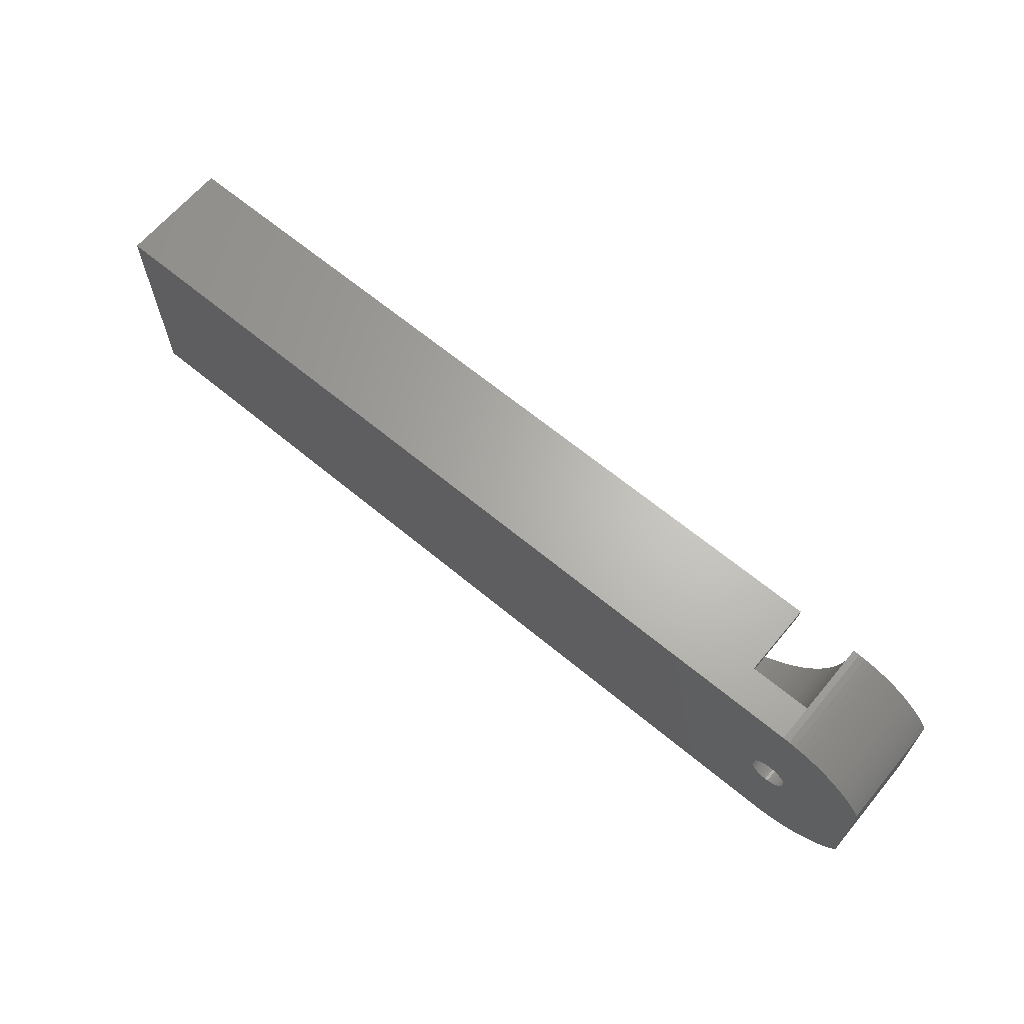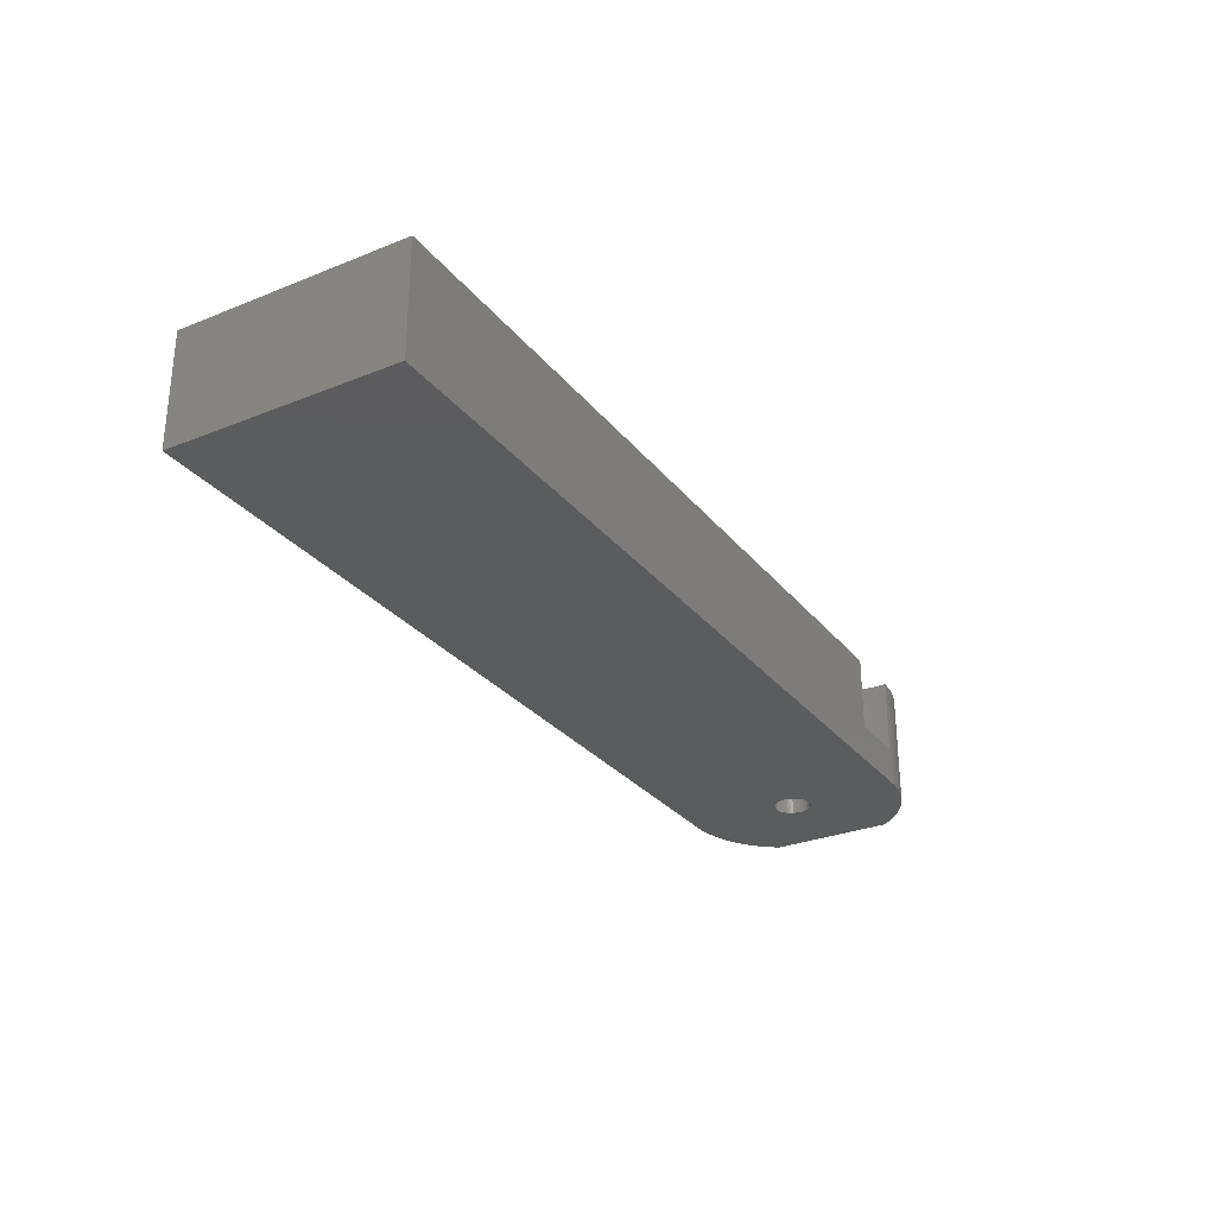
<metadata>
{"format":"stl","ext":"stl","renderer":"f3d","projection":"perspective","resolution":1024,"background":"white","views":[{"elev":65.0,"azim":-140.1,"up":"+Y"},{"elev":-29.1,"azim":120.8,"up":"+Z"}]}
</metadata>
<code>
# stl→obj: 423 verts, 846 faces
v -20 -6 -1.776e-15
v -20 -6 6
v -20.35 -5.99 0
v -20.35 -5.99 6
v -20.69 -5.96 0
v -20.69 -5.96 6
v -21.04 -5.91 0
v -21.04 -5.91 6
v -21.38 -5.84 0
v -21.38 -5.84 6
v -21.71 -5.75 0
v -21.71 -5.75 6
v -22.04 -5.641 0
v -22.04 -5.641 6
v -22.37 -5.513 0
v -22.37 -5.513 6
v -22.68 -5.367 0
v -22.68 -5.367 6
v -22.99 -5.202 0
v -22.99 -5.202 6
v -23.29 -5.02 0
v -23.29 -5.02 6
v -23.57 -4.822 0
v -23.57 -4.822 6
v -23.84 -4.607 0
v -23.84 -4.607 6
v -24.1 -4.377 0
v -24.1 -4.377 6
v -24.35 -4.131 0
v -24.35 -4.131 6
v -24.58 -3.873 0
v -24.58 -3.873 6
v -24.8 -3.601 0
v -24.8 -3.601 6
v -25 -3.317 0
v -25 -3.317 6
v -20 1 0
v -25 3.317 0
v -24.8 3.601 0
v -24.58 3.873 0
v -24.35 4.131 0
v -24.1 4.377 0
v -23.84 4.607 0
v -23.57 4.822 0
v -23.29 5.02 0
v -22.99 5.202 0
v -22.68 5.367 0
v -22.37 5.513 0
v -22.04 5.641 0
v -21.71 5.75 0
v -21.38 5.84 0
v -21.04 5.91 0
v -20.69 5.96 0
v -20.35 5.99 0
v -20 6 -8.882e-16
v 25 6 0
v -19.86 0.9898 0
v -20.65 0.7557 0
v -20.76 0.6549 0
v -20.84 0.5406 0
v -20.91 0.4154 0
v -20.96 0.2817 0
v -20.99 0.1423 0
v -21 1.225e-16 0
v -20.99 -0.1423 0
v -20.96 -0.2817 0
v -20.91 -0.4154 0
v -20.84 -0.5406 0
v -20.76 -0.6549 0
v -20.65 -0.7557 0
v -20.54 -0.8413 0
v -20.42 -0.9096 0
v -20.28 -0.9595 0
v -20.14 -0.9898 0
v -20 -1 0
v -20.14 0.9898 0
v -20.28 0.9595 0
v -20.42 0.9096 0
v -20.54 0.8413 0
v 25 -6 0
v -19.86 -0.9898 0
v -19.72 -0.9595 0
v -19.58 -0.9096 0
v -19.46 -0.8413 0
v -19.35 -0.7557 0
v -19.24 -0.6549 0
v -19.16 -0.5406 0
v -19.09 -0.4154 0
v -19.04 -0.2817 0
v -19.01 -0.1423 0
v -19 0 0
v -19.01 0.1423 0
v -19.04 0.2817 0
v -19.09 0.4154 0
v -19.16 0.5406 0
v -19.24 0.6549 0
v -19.35 0.7557 0
v -19.46 0.8413 0
v -19.58 0.9096 0
v -19.72 0.9595 0
v 25 6 6
v -16.7 6 6
v -16.7 6 2
v -20 6 2
v 25 -6 6
v -3.691 2.369 6
v -15.5 2.1 6
v -3.831 2.262 6
v -3.956 2.138 6
v -18.24 0.3204 6
v -19.24 0.6549 6
v -19.16 0.5406 6
v -19.09 0.4154 6
v -19.04 0.2817 6
v -17.38 -0.7706 6
v -19.16 -0.5406 6
v -19.24 -0.6549 6
v -19.35 -0.7557 6
v -20 1 6
v -19.86 0.9898 6
v -18.73 1.11 6
v -18.95 1.52 6
v -19.14 1.941 6
v -19.32 2.37 6
v -19.48 2.806 6
v -19.62 3.25 6
v -19.73 3.699 6
v -19.83 4.153 6
v -19.9 4.612 6
v -19.96 5.073 6
v -19.99 5.536 6
v -20 6 6
v -20.35 5.99 6
v -20.69 5.96 6
v -21.04 5.91 6
v -21.38 5.84 6
v -21.71 5.75 6
v -22.04 5.641 6
v -22.37 5.513 6
v -22.68 5.367 6
v -22.99 5.202 6
v -23.29 5.02 6
v -23.57 4.822 6
v -23.84 4.607 6
v -24.1 4.377 6
v -24.35 4.131 6
v -24.58 3.873 6
v -24.8 3.601 6
v -25 3.317 6
v -20 -1 6
v -20.14 -0.9898 6
v -20.28 -0.9595 6
v -20.42 -0.9096 6
v -20.54 -0.8413 6
v -20.65 -0.7557 6
v -20.76 -0.6549 6
v -20.84 -0.5406 6
v -20.91 -0.4154 6
v -20.96 -0.2817 6
v -20.99 -0.1423 6
v -21 1.225e-16 6
v -20.99 0.1423 6
v -20.96 0.2817 6
v -20.91 0.4154 6
v -20.84 0.5406 6
v -20.76 0.6549 6
v -20.65 0.7557 6
v -20.54 0.8413 6
v -20.42 0.9096 6
v -20.28 0.9595 6
v -20.14 0.9898 6
v -15.71 2.417 6
v -3.539 2.46 6
v -3.378 2.531 6
v -3.209 2.582 6
v -3.035 2.613 6
v -2.859 2.623 6
v -15.89 2.745 6
v -2.341 2.526 6
v -2.18 2.453 6
v -2.029 2.361 6
v -1.891 2.252 6
v -1.766 2.127 6
v -1.657 1.988 6
v -1.566 1.837 6
v -1.494 1.676 6
v -1.441 1.507 6
v -1.409 1.334 6
v -1.398 1.158 6
v -1.409 0.9815 6
v -1.44 0.8079 6
v -1.492 0.6392 6
v -1.564 0.478 6
v -1.655 0.3266 6
v -1.894 -0.00821 6
v -2.146 -0.3329 6
v -2.412 -0.647 6
v -2.691 -0.95 6
v -3.009 -1.268 6
v -3.342 -1.572 6
v -3.688 -1.861 6
v -4.047 -2.134 6
v -4.418 -2.39 6
v -4.799 -2.63 6
v -5.191 -2.852 6
v -5.593 -3.056 6
v -6.003 -3.243 6
v -6.421 -3.41 6
v -6.847 -3.559 6
v -7.278 -3.688 6
v -7.715 -3.798 6
v -8.157 -3.889 6
v -8.602 -3.959 6
v -9.05 -4.01 6
v -9.499 -4.04 6
v -9.95 -4.05 6
v -16.34 3.781 6
v -16.21 3.428 6
v -16.06 3.082 6
v -2.683 2.612 6
v -2.509 2.579 6
v -16.69 5.624 6
v -16.66 5.249 6
v -16.61 4.876 6
v -16.54 4.506 6
v -16.45 4.141 6
v -18.49 0.7094 6
v -19.72 0.9595 6
v -19.58 0.9096 6
v -19.46 0.8413 6
v -19.35 0.7557 6
v -17.06 -1.106 6
v -19.46 -0.8413 6
v -19.58 -0.9096 6
v -19.72 -0.9595 6
v -19.86 -0.9898 6
v -10.41 -4.039 6
v -10.88 -4.007 6
v -11.34 -3.954 6
v -11.8 -3.879 6
v -12.25 -3.783 6
v -12.7 -3.666 6
v -13.14 -3.529 6
v -13.58 -3.371 6
v -14.01 -3.194 6
v -14.43 -2.996 6
v -14.84 -2.78 6
v -15.24 -2.545 6
v -15.63 -2.291 6
v -16.01 -2.02 6
v -16.37 -1.732 6
v -16.72 -1.427 6
v -4.066 2 6
v -15.28 1.794 6
v -4.287 1.703 6
v -4.523 1.419 6
v -15.05 1.501 6
v -4.774 1.148 6
v -14.8 1.22 6
v -5.039 0.8899 6
v -14.53 0.9543 6
v -5.318 0.6467 6
v -14.25 0.703 6
v -5.609 0.4186 6
v -13.96 0.4672 6
v -5.911 0.2063 6
v -13.65 0.2476 6
v -6.225 0.0104 6
v -13.33 0.04484 6
v -6.548 -0.1686 6
v -13.01 -0.1404 6
v -6.881 -0.3301 6
v -12.67 -0.3076 6
v -7.221 -0.4737 6
v -12.32 -0.4564 6
v -7.569 -0.599 6
v -11.97 -0.5862 6
v -7.923 -0.7056 6
v -11.61 -0.6967 6
v -8.282 -0.7933 6
v -11.24 -0.7875 6
v -8.646 -0.8617 6
v -10.87 -0.8584 6
v -9.012 -0.9107 6
v -10.5 -0.9093 6
v -9.38 -0.9402 6
v -10.13 -0.9398 6
v -9.75 -0.95 6
v -17.97 -0.05648 6
v -19.01 0.1423 6
v -19 0 6
v -17.68 -0.4204 6
v -19.01 -0.1423 6
v -19.04 -0.2817 6
v -19.09 -0.4154 6
v -12.7 -3.666 2
v -12.25 -3.783 2
v -11.8 -3.879 2
v -11.34 -3.954 2
v -10.88 -4.007 2
v -10.41 -4.039 2
v -9.95 -4.05 2
v -9.499 -4.04 2
v -9.05 -4.01 2
v -8.602 -3.959 2
v -8.157 -3.889 2
v -7.715 -3.798 2
v -7.278 -3.688 2
v -6.847 -3.559 2
v -6.421 -3.41 2
v -6.003 -3.243 2
v -5.593 -3.056 2
v -5.191 -2.852 2
v -4.799 -2.63 2
v -4.418 -2.39 2
v -4.047 -2.134 2
v -3.688 -1.861 2
v -3.342 -1.572 2
v -3.009 -1.268 2
v -2.691 -0.95 2
v -2.412 -0.647 2
v -2.146 -0.3329 2
v -1.894 -0.00821 2
v -1.655 0.3266 2
v -13.14 -3.529 2
v -13.58 -3.371 2
v -14.01 -3.194 2
v -14.43 -2.996 2
v -14.84 -2.78 2
v -15.24 -2.545 2
v -15.63 -2.291 2
v -16.01 -2.02 2
v -16.37 -1.732 2
v -16.72 -1.427 2
v -17.06 -1.106 2
v -17.38 -0.7706 2
v -17.68 -0.4204 2
v -17.97 -0.05648 2
v -18.24 0.3204 2
v -18.49 0.7094 2
v -18.73 1.11 2
v -18.95 1.52 2
v -19.14 1.941 2
v -19.32 2.37 2
v -19.48 2.806 2
v -19.62 3.25 2
v -19.73 3.699 2
v -19.83 4.153 2
v -19.9 4.612 2
v -19.96 5.073 2
v -19.99 5.536 2
v -3.035 2.613 2
v -2.683 2.612 2
v -2.859 2.623 2
v -7.569 -0.599 2
v -7.923 -0.7056 2
v -8.282 -0.7933 2
v -8.646 -0.8617 2
v -9.012 -0.9107 2
v -9.38 -0.9402 2
v -9.75 -0.95 2
v -11.24 -0.7875 2
v -11.61 -0.6967 2
v -11.97 -0.5862 2
v -12.32 -0.4564 2
v -10.13 -0.9398 2
v -10.5 -0.9093 2
v -10.87 -0.8584 2
v -2.509 2.579 2
v -3.209 2.582 2
v -2.341 2.526 2
v -3.378 2.531 2
v -2.18 2.453 2
v -3.539 2.46 2
v -2.029 2.361 2
v -3.691 2.369 2
v -1.891 2.252 2
v -3.831 2.262 2
v -1.766 2.127 2
v -3.956 2.138 2
v -1.657 1.988 2
v -4.066 2 2
v -1.566 1.837 2
v -4.287 1.703 2
v -1.494 1.676 2
v -1.441 1.507 2
v -4.523 1.419 2
v -1.409 1.334 2
v -1.398 1.158 2
v -4.774 1.148 2
v -1.409 0.9815 2
v -5.039 0.8899 2
v -1.44 0.8079 2
v -1.492 0.6392 2
v -5.318 0.6467 2
v -1.564 0.478 2
v -5.609 0.4186 2
v -5.911 0.2063 2
v -6.225 0.0104 2
v -6.548 -0.1686 2
v -6.881 -0.3301 2
v -7.221 -0.4737 2
v -16.69 5.624 2
v -16.66 5.249 2
v -16.61 4.876 2
v -16.54 4.506 2
v -16.45 4.141 2
v -16.34 3.781 2
v -16.21 3.428 2
v -16.06 3.082 2
v -15.89 2.745 2
v -15.71 2.417 2
v -15.5 2.1 2
v -15.28 1.794 2
v -15.05 1.501 2
v -14.8 1.22 2
v -14.53 0.9543 2
v -14.25 0.703 2
v -13.96 0.4672 2
v -13.65 0.2476 2
v -13.33 0.04484 2
v -13.01 -0.1404 2
v -12.67 -0.3076 2
f 1 2 3
f 3 2 4
f 3 4 5
f 5 4 6
f 5 6 7
f 7 6 8
f 7 8 9
f 9 8 10
f 9 10 11
f 11 10 12
f 11 12 13
f 13 12 14
f 13 14 15
f 15 14 16
f 15 16 17
f 17 16 18
f 17 18 19
f 19 18 20
f 19 20 21
f 21 20 22
f 21 22 23
f 23 22 24
f 23 24 25
f 25 24 26
f 25 26 27
f 27 26 28
f 27 28 29
f 29 28 30
f 29 30 31
f 31 30 32
f 31 32 33
f 33 32 34
f 33 34 35
f 35 34 36
f 37 38 39
f 37 39 40
f 37 40 41
f 37 41 42
f 37 42 43
f 37 43 44
f 37 44 45
f 37 45 46
f 37 46 47
f 37 47 48
f 37 48 49
f 37 49 50
f 37 50 51
f 37 51 52
f 37 52 53
f 37 53 54
f 37 54 55
f 37 55 56
f 37 56 57
f 35 58 59
f 35 59 60
f 35 60 61
f 35 61 62
f 35 62 63
f 35 63 64
f 35 64 65
f 35 65 66
f 35 66 67
f 35 67 68
f 35 68 69
f 35 69 70
f 35 70 71
f 35 71 72
f 35 72 73
f 35 73 74
f 35 74 75
f 35 75 1
f 38 37 76
f 38 76 77
f 38 77 78
f 38 78 79
f 38 79 58
f 38 58 35
f 1 3 5
f 1 5 7
f 1 7 9
f 1 9 11
f 1 11 13
f 1 13 15
f 1 15 17
f 1 17 19
f 1 19 21
f 1 21 23
f 1 23 25
f 1 25 27
f 1 27 29
f 1 29 31
f 1 31 33
f 1 33 35
f 80 1 75
f 80 75 81
f 80 81 82
f 80 82 83
f 80 83 84
f 80 84 85
f 80 85 86
f 80 86 87
f 80 87 88
f 80 88 89
f 80 89 90
f 80 90 91
f 80 91 92
f 80 92 93
f 80 93 94
f 80 94 95
f 80 95 96
f 80 96 97
f 80 97 98
f 80 98 99
f 80 99 100
f 80 100 57
f 80 57 56
f 101 56 102
f 102 56 103
f 56 55 103
f 103 55 104
f 105 2 80
f 80 2 1
f 106 107 108
f 107 109 108
f 110 111 112
f 110 112 113
f 113 114 110
f 115 116 117
f 115 117 118
f 119 120 121
f 119 121 122
f 119 122 123
f 119 123 124
f 119 124 125
f 119 125 126
f 119 126 127
f 119 127 128
f 119 128 129
f 119 129 130
f 119 130 131
f 119 131 132
f 119 132 133
f 119 133 134
f 119 134 135
f 119 135 136
f 119 136 137
f 119 137 138
f 119 138 139
f 119 139 140
f 119 140 141
f 119 141 142
f 119 142 143
f 119 143 144
f 119 144 145
f 119 145 146
f 119 146 147
f 119 147 148
f 119 148 149
f 36 2 150
f 36 150 151
f 36 151 152
f 36 152 153
f 36 153 154
f 36 154 155
f 36 155 156
f 36 156 157
f 36 157 158
f 36 158 159
f 36 159 160
f 36 160 161
f 36 161 162
f 36 162 163
f 36 163 164
f 36 164 165
f 36 165 166
f 36 166 167
f 149 36 167
f 149 167 168
f 149 168 169
f 149 169 170
f 149 170 171
f 149 171 119
f 2 36 34
f 2 34 32
f 2 32 30
f 2 30 28
f 2 28 26
f 2 26 24
f 2 24 22
f 2 22 20
f 2 20 18
f 2 18 16
f 2 16 14
f 2 14 12
f 2 12 10
f 2 10 8
f 2 8 6
f 2 6 4
f 172 107 106
f 172 106 173
f 172 173 174
f 172 174 175
f 172 175 176
f 172 176 177
f 172 177 178
f 105 179 180
f 105 180 181
f 105 181 182
f 105 182 183
f 105 183 184
f 105 184 185
f 105 185 186
f 105 186 187
f 105 187 188
f 105 188 189
f 105 189 190
f 105 190 191
f 105 191 192
f 105 192 193
f 105 193 194
f 105 194 195
f 105 195 196
f 105 196 197
f 105 197 198
f 105 198 199
f 105 199 200
f 105 200 201
f 105 201 202
f 105 202 203
f 105 203 204
f 105 204 205
f 105 205 206
f 105 206 207
f 105 207 208
f 105 208 209
f 105 209 210
f 105 210 211
f 105 211 212
f 105 212 213
f 105 213 214
f 105 214 215
f 105 215 216
f 105 216 2
f 177 217 218
f 177 218 219
f 177 219 178
f 220 221 222
f 220 222 223
f 220 223 224
f 220 224 225
f 220 225 226
f 220 226 217
f 220 217 177
f 101 102 222
f 101 222 221
f 101 221 179
f 101 179 105
f 227 121 120
f 227 120 228
f 227 228 229
f 227 229 230
f 227 230 231
f 227 231 111
f 227 111 110
f 232 115 118
f 232 118 233
f 232 233 234
f 232 234 235
f 232 235 236
f 232 236 150
f 2 216 237
f 2 237 238
f 2 238 239
f 2 239 240
f 2 240 241
f 2 241 242
f 2 242 243
f 2 243 244
f 2 244 245
f 2 245 246
f 2 246 247
f 2 247 248
f 2 248 249
f 2 249 250
f 2 250 251
f 2 251 252
f 2 252 232
f 2 232 150
f 109 107 253
f 253 107 254
f 253 254 255
f 255 254 256
f 256 254 257
f 256 257 258
f 258 257 259
f 258 259 260
f 260 259 261
f 260 261 262
f 262 261 263
f 262 263 264
f 264 263 265
f 264 265 266
f 266 265 267
f 266 267 268
f 268 267 269
f 268 269 270
f 270 269 271
f 270 271 272
f 272 271 273
f 272 273 274
f 274 273 275
f 274 275 276
f 276 275 277
f 276 277 278
f 278 277 279
f 278 279 280
f 280 279 281
f 280 281 282
f 282 281 283
f 282 283 284
f 284 283 285
f 284 285 286
f 286 285 287
f 286 287 288
f 110 114 289
f 289 114 290
f 289 290 291
f 289 291 292
f 292 291 293
f 292 293 294
f 116 115 295
f 295 115 292
f 295 292 294
f 56 101 80
f 80 101 105
f 296 241 297
f 297 241 240
f 297 240 298
f 298 240 239
f 298 239 299
f 299 239 238
f 299 238 300
f 300 238 237
f 300 237 301
f 301 237 216
f 301 216 302
f 302 216 215
f 302 215 303
f 303 215 214
f 303 214 304
f 304 214 213
f 304 213 305
f 305 213 212
f 305 212 306
f 306 212 211
f 306 211 307
f 307 211 210
f 307 210 308
f 308 210 209
f 308 209 309
f 309 209 208
f 309 208 310
f 310 208 207
f 310 207 311
f 311 207 206
f 311 206 312
f 312 206 205
f 312 205 313
f 313 205 204
f 313 204 314
f 314 204 203
f 314 203 315
f 315 203 202
f 315 202 316
f 316 202 201
f 316 201 317
f 317 201 200
f 317 200 318
f 318 200 199
f 318 199 319
f 319 199 198
f 319 198 320
f 320 198 197
f 320 197 321
f 321 197 196
f 321 196 322
f 322 196 195
f 322 195 323
f 323 195 194
f 323 194 324
f 241 296 242
f 242 296 325
f 242 325 243
f 243 325 326
f 243 326 244
f 244 326 327
f 244 327 245
f 245 327 328
f 245 328 246
f 246 328 329
f 246 329 247
f 247 329 330
f 247 330 248
f 248 330 331
f 248 331 249
f 249 331 332
f 249 332 250
f 250 332 333
f 250 333 251
f 251 333 334
f 251 334 252
f 252 334 335
f 252 335 232
f 232 335 336
f 232 336 115
f 115 336 337
f 115 337 292
f 292 337 338
f 292 338 289
f 289 338 339
f 289 339 110
f 110 339 340
f 110 340 227
f 227 340 341
f 227 341 121
f 121 341 342
f 121 342 122
f 122 342 343
f 122 343 123
f 123 343 344
f 123 344 124
f 124 344 345
f 124 345 125
f 125 345 346
f 125 346 126
f 126 346 347
f 126 347 127
f 127 347 348
f 127 348 128
f 128 348 349
f 128 349 129
f 129 349 350
f 129 350 130
f 130 350 351
f 130 351 131
f 131 351 104
f 131 104 132
f 352 353 354
f 319 334 318
f 320 321 355
f 320 355 356
f 320 356 357
f 320 357 358
f 320 358 359
f 320 359 360
f 320 360 361
f 336 362 363
f 336 363 364
f 336 364 365
f 336 365 337
f 335 334 319
f 335 319 320
f 335 320 361
f 335 361 366
f 335 366 367
f 335 367 368
f 335 368 362
f 335 362 336
f 353 352 369
f 369 352 370
f 369 370 371
f 371 370 372
f 371 372 373
f 373 372 374
f 373 374 375
f 375 374 376
f 375 376 377
f 377 376 378
f 377 378 379
f 379 378 380
f 379 380 381
f 381 380 382
f 381 382 383
f 383 382 384
f 383 384 385
f 385 384 386
f 386 384 387
f 386 387 388
f 388 387 389
f 389 387 390
f 389 390 391
f 391 390 392
f 391 392 393
f 393 392 394
f 394 392 395
f 394 395 396
f 396 395 397
f 396 397 324
f 324 397 398
f 324 398 323
f 323 398 399
f 323 399 322
f 322 399 400
f 322 400 401
f 322 401 321
f 321 401 402
f 321 402 355
f 103 104 403
f 403 104 351
f 403 351 404
f 404 351 350
f 404 350 405
f 405 350 349
f 405 349 406
f 406 349 407
f 407 349 348
f 407 348 408
f 408 348 347
f 408 347 409
f 409 347 346
f 409 346 410
f 410 346 411
f 411 346 345
f 411 345 412
f 412 345 344
f 412 344 413
f 413 344 343
f 413 343 414
f 414 343 415
f 415 343 342
f 415 342 416
f 416 342 341
f 416 341 417
f 417 341 340
f 417 340 418
f 418 340 419
f 419 340 339
f 419 339 420
f 420 339 421
f 421 339 338
f 421 338 422
f 422 338 423
f 423 338 337
f 423 337 365
f 318 334 317
f 317 334 333
f 317 333 316
f 316 333 332
f 316 332 315
f 315 332 331
f 315 331 314
f 314 331 330
f 314 330 313
f 313 330 329
f 313 329 312
f 312 329 328
f 312 328 311
f 311 328 327
f 311 327 310
f 310 327 326
f 310 326 309
f 309 326 325
f 309 325 308
f 308 325 296
f 308 296 307
f 307 296 297
f 307 297 306
f 306 297 298
f 306 298 305
f 305 298 299
f 305 299 304
f 304 299 300
f 304 300 303
f 303 300 301
f 303 301 302
f 55 54 104
f 38 149 39
f 39 149 148
f 39 148 40
f 40 148 147
f 40 147 41
f 41 147 146
f 41 146 42
f 42 146 145
f 42 145 43
f 43 145 144
f 43 144 44
f 44 144 143
f 44 143 45
f 45 143 142
f 45 142 46
f 46 142 141
f 46 141 47
f 47 141 140
f 47 140 48
f 48 140 139
f 48 139 49
f 49 139 138
f 49 138 50
f 50 138 137
f 50 137 51
f 51 137 136
f 51 136 52
f 52 136 135
f 52 135 53
f 53 135 134
f 53 134 54
f 54 134 133
f 54 133 104
f 104 133 132
f 35 36 38
f 38 36 149
f 37 171 76
f 76 171 170
f 76 170 77
f 77 170 169
f 77 169 78
f 78 169 168
f 78 168 79
f 79 168 167
f 79 167 58
f 58 167 166
f 58 166 59
f 59 166 165
f 59 165 60
f 60 165 164
f 60 164 61
f 61 164 163
f 61 163 62
f 62 163 162
f 62 162 63
f 63 162 161
f 63 161 64
f 171 37 119
f 119 37 57
f 119 57 120
f 120 57 100
f 120 100 228
f 228 100 99
f 228 99 229
f 229 99 98
f 229 98 230
f 230 98 97
f 230 97 231
f 231 97 96
f 231 96 111
f 111 96 95
f 111 95 112
f 112 95 94
f 112 94 113
f 113 94 93
f 113 93 114
f 114 93 92
f 114 92 290
f 290 92 91
f 290 91 291
f 75 236 81
f 81 236 235
f 81 235 82
f 82 235 234
f 82 234 83
f 83 234 233
f 83 233 84
f 84 233 118
f 84 118 85
f 85 118 117
f 85 117 86
f 86 117 116
f 86 116 87
f 87 116 295
f 87 295 88
f 88 295 294
f 88 294 89
f 89 294 293
f 89 293 90
f 90 293 291
f 90 291 91
f 236 75 150
f 150 75 74
f 150 74 151
f 151 74 73
f 151 73 152
f 152 73 72
f 152 72 153
f 153 72 71
f 153 71 154
f 154 71 70
f 154 70 155
f 155 70 69
f 155 69 156
f 156 69 68
f 156 68 157
f 157 68 67
f 157 67 158
f 158 67 66
f 158 66 159
f 159 66 65
f 159 65 160
f 160 65 64
f 160 64 161
f 382 253 384
f 384 253 255
f 384 255 387
f 387 255 256
f 387 256 390
f 390 256 258
f 390 258 392
f 392 258 260
f 392 260 395
f 395 260 262
f 395 262 397
f 397 262 264
f 397 264 398
f 398 264 266
f 398 266 399
f 399 266 268
f 399 268 400
f 400 268 270
f 400 270 401
f 401 270 272
f 401 272 402
f 402 272 274
f 402 274 355
f 355 274 276
f 355 276 356
f 356 276 278
f 356 278 357
f 357 278 280
f 357 280 358
f 358 280 282
f 358 282 359
f 359 282 284
f 359 284 360
f 360 284 286
f 360 286 361
f 361 286 288
f 361 288 366
f 366 288 287
f 366 287 367
f 367 287 285
f 367 285 368
f 368 285 283
f 368 283 362
f 362 283 281
f 362 281 363
f 363 281 279
f 363 279 364
f 364 279 277
f 364 277 365
f 365 277 275
f 365 275 423
f 423 275 273
f 423 273 422
f 422 273 271
f 422 271 421
f 421 271 269
f 421 269 420
f 420 269 267
f 420 267 419
f 419 267 265
f 419 265 418
f 418 265 263
f 418 263 417
f 417 263 261
f 417 261 416
f 416 261 259
f 416 259 415
f 415 259 257
f 415 257 414
f 414 257 254
f 414 254 413
f 413 254 107
f 413 107 412
f 412 107 172
f 412 172 411
f 411 172 178
f 411 178 410
f 410 178 219
f 410 219 409
f 409 219 218
f 409 218 408
f 408 218 217
f 408 217 407
f 407 217 226
f 407 226 406
f 406 226 225
f 406 225 405
f 405 225 224
f 405 224 404
f 404 224 223
f 404 223 403
f 403 223 222
f 403 222 103
f 103 222 102
f 375 180 373
f 373 180 179
f 373 179 371
f 371 179 221
f 371 221 369
f 369 221 220
f 369 220 353
f 353 220 177
f 353 177 354
f 354 177 176
f 354 176 352
f 352 176 175
f 352 175 370
f 370 175 174
f 370 174 372
f 372 174 173
f 372 173 374
f 374 173 106
f 374 106 376
f 376 106 108
f 376 108 378
f 378 108 109
f 378 109 380
f 380 109 253
f 380 253 382
f 180 375 181
f 181 375 377
f 181 377 182
f 182 377 379
f 182 379 183
f 183 379 381
f 183 381 184
f 184 381 383
f 184 383 185
f 185 383 385
f 185 385 186
f 186 385 386
f 186 386 187
f 187 386 388
f 187 388 188
f 188 388 389
f 188 389 189
f 189 389 391
f 189 391 190
f 190 391 393
f 190 393 191
f 191 393 394
f 191 394 192
f 192 394 396
f 192 396 193
f 193 396 324
f 193 324 194

</code>
